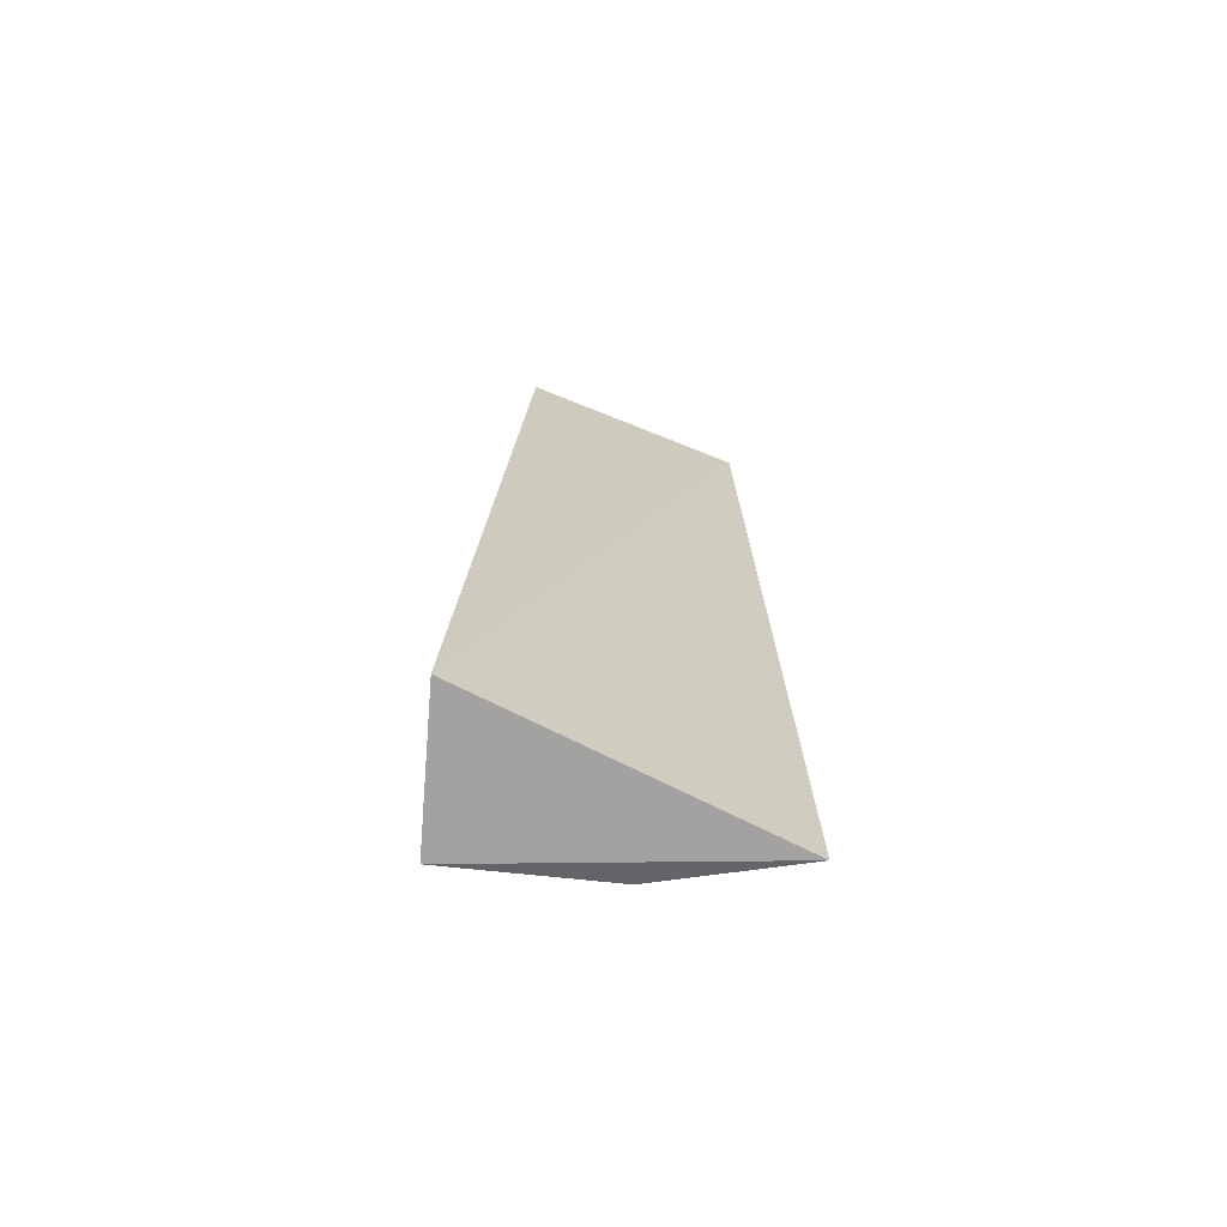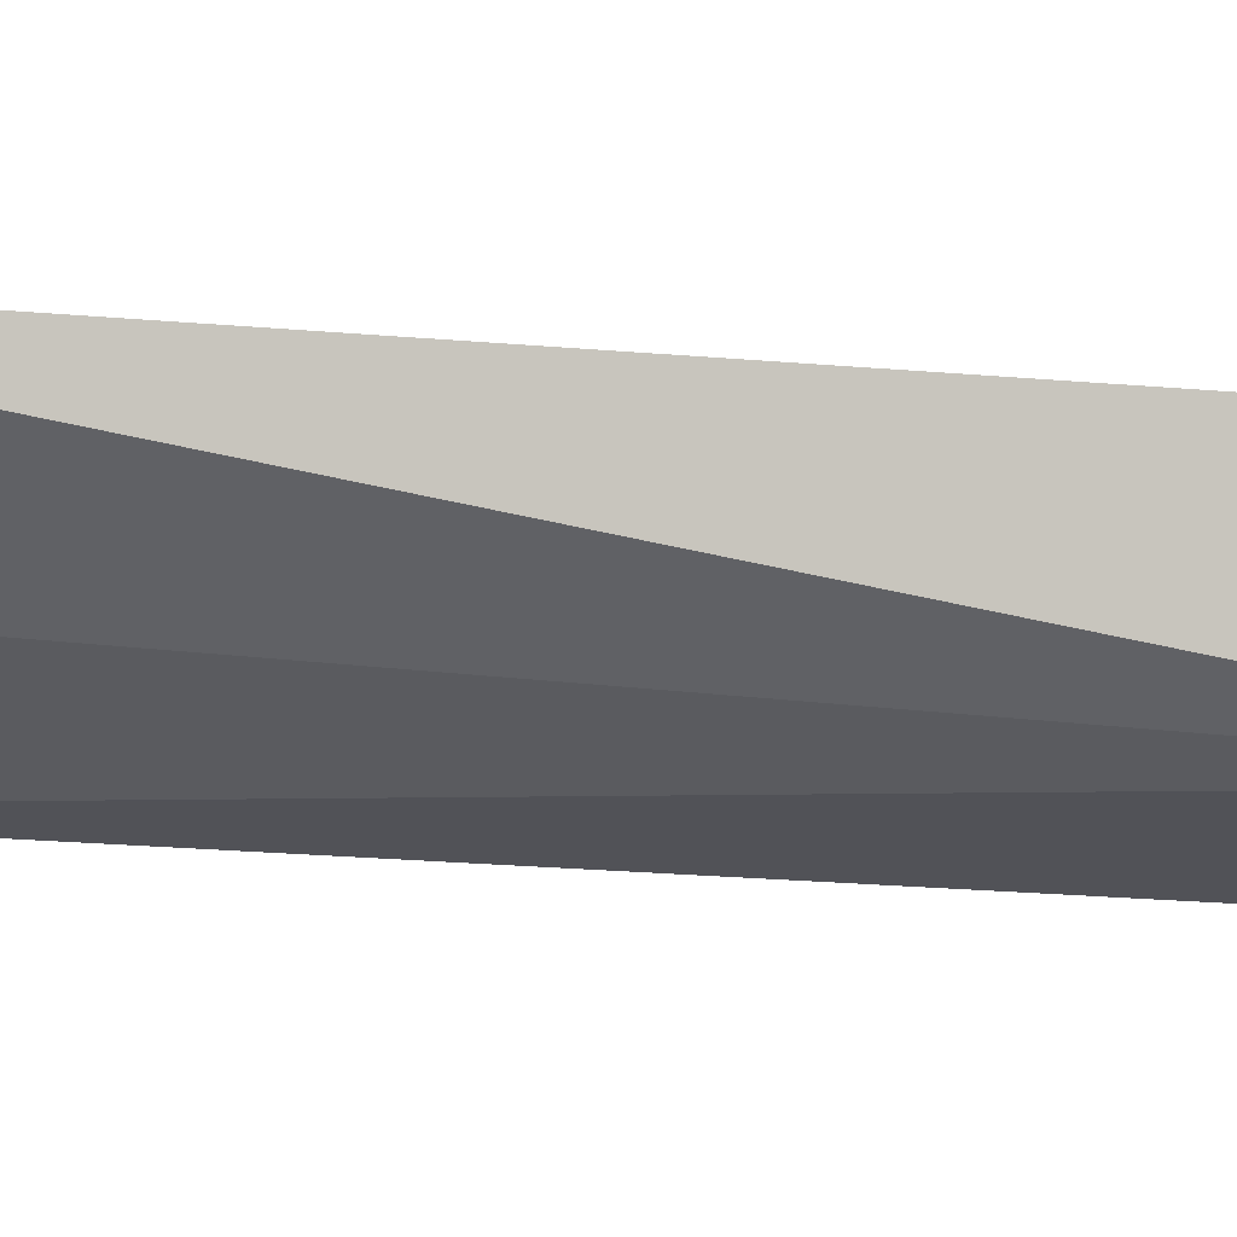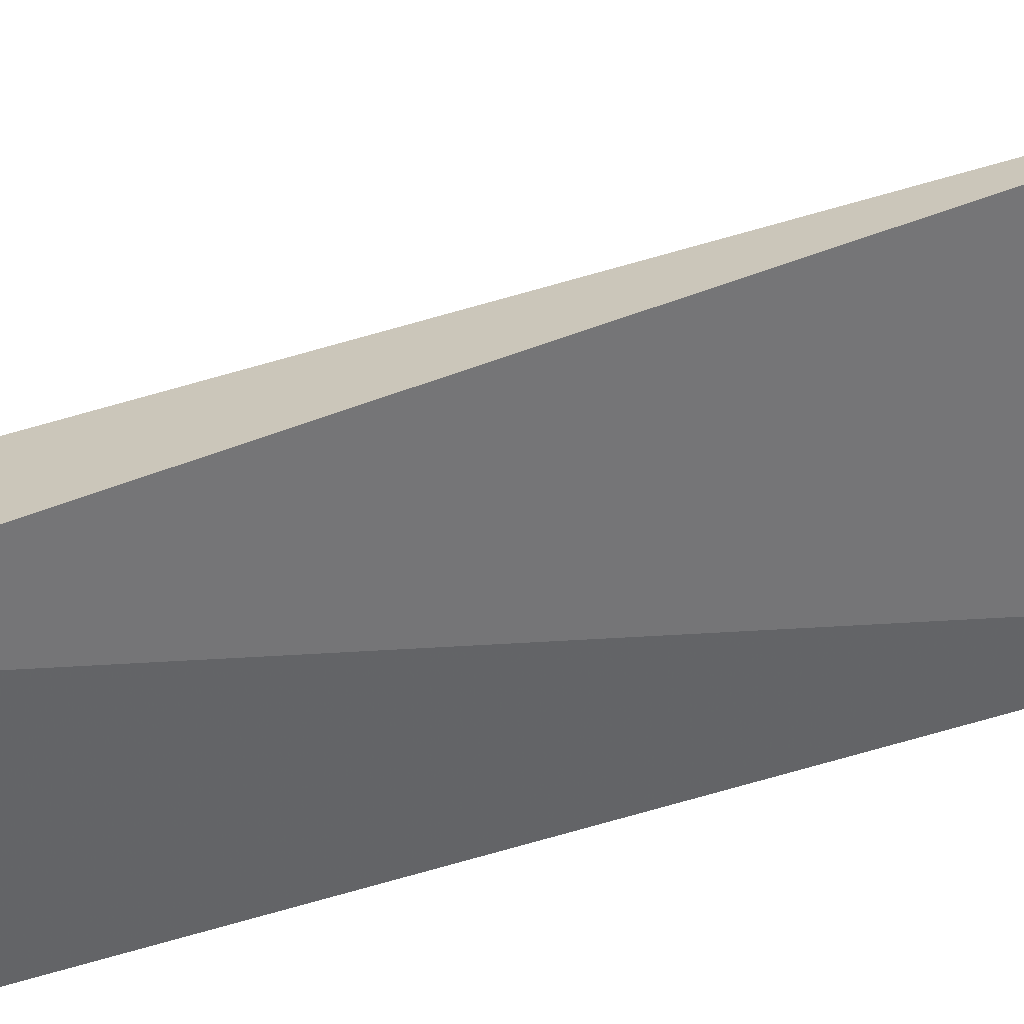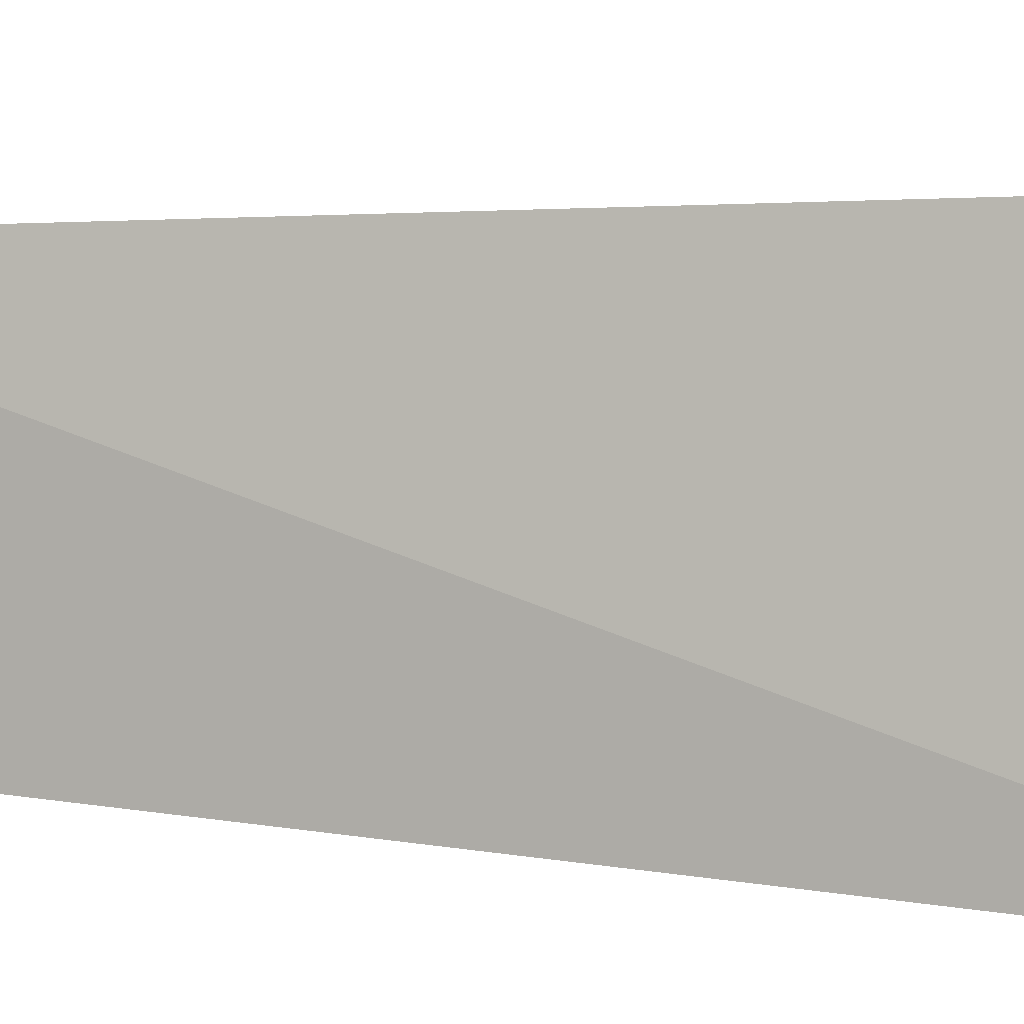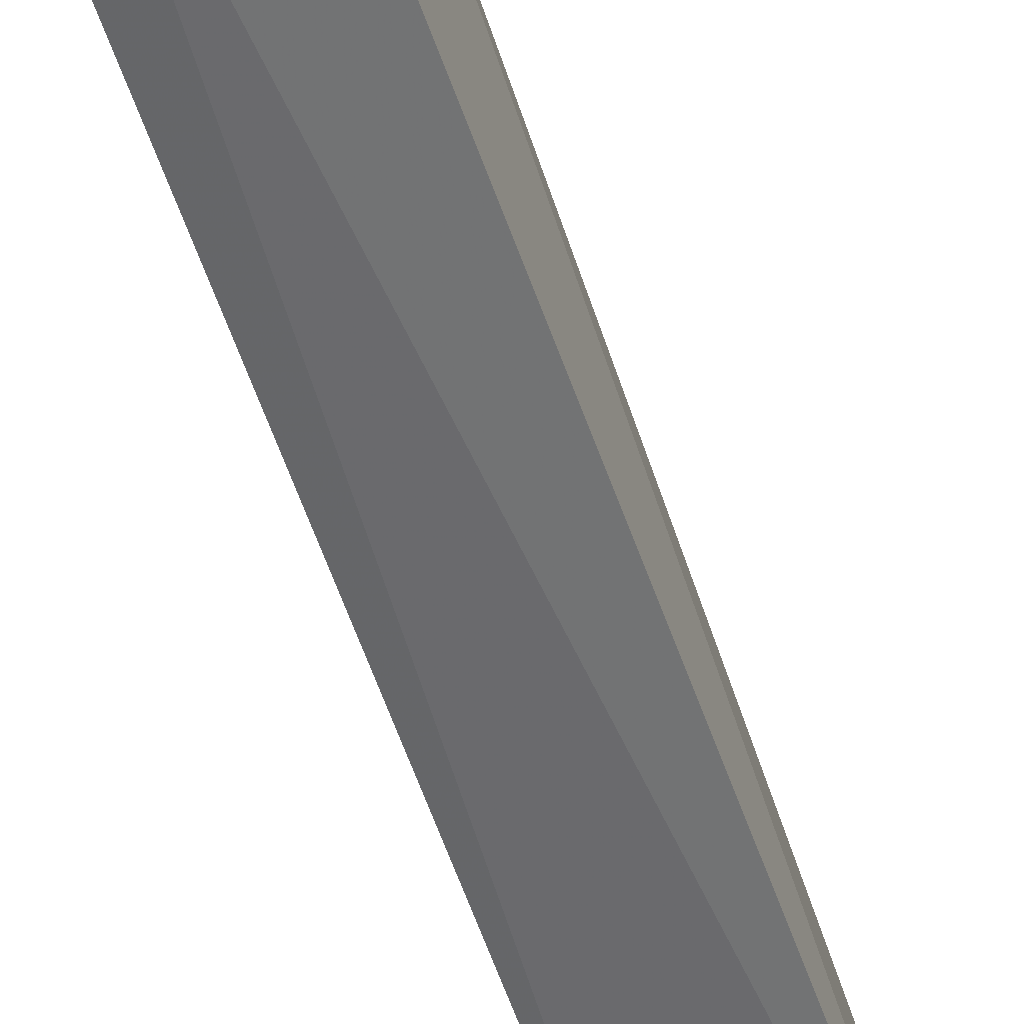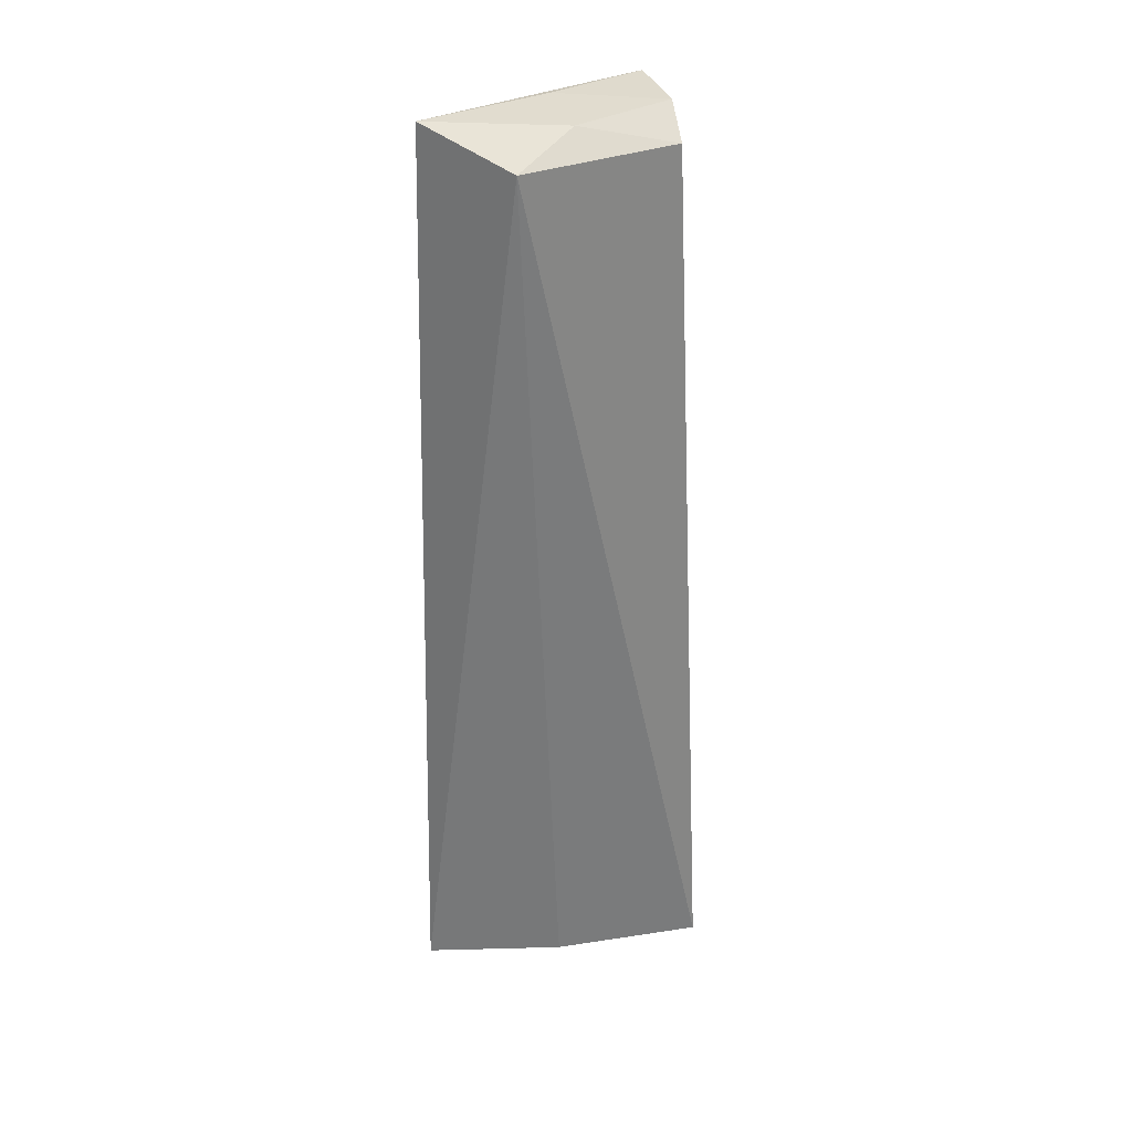
<metadata>
{"format":"obj","ext":"obj","renderer":"f3d","projection":"perspective","resolution":1024,"background":"white","views":[{"elev":-71.4,"azim":-108.9,"up":"+Y"},{"elev":68.1,"azim":95.8,"up":"+Z"},{"elev":43.0,"azim":-111.4,"up":"+Z"},{"elev":7.5,"azim":-69.2,"up":"+Z"},{"elev":-58.8,"azim":-159.2,"up":"+Z"},{"elev":31.2,"azim":63.3,"up":"+Y"}]}
</metadata>
<code>
v 0.06565 0.1756 0.01906
v 0.07411 0.1216 0.005221
v 0.07229 0.1746 0.006897
v 0.06509 0.1763 0.00536
v 0.06586 0.1218 0.003115
v 0.07066 0.1759 0.01234
v 0.06831 0.1215 0.02149
v 0.06999 0.1762 0.006254
v 0.07237 0.1744 0.01646
v 0.06594 0.1761 0.0114
v 0.07228 0.122 0.01415
f 5 1 4
f 7 5 2
f 7 1 5
f 8 3 2
f 8 2 5
f 8 5 4
f 8 6 3
f 9 2 3
f 9 3 6
f 9 6 1
f 9 1 7
f 10 8 4
f 10 4 1
f 10 1 6
f 10 6 8
f 11 9 7
f 11 7 2
f 11 2 9

</code>
